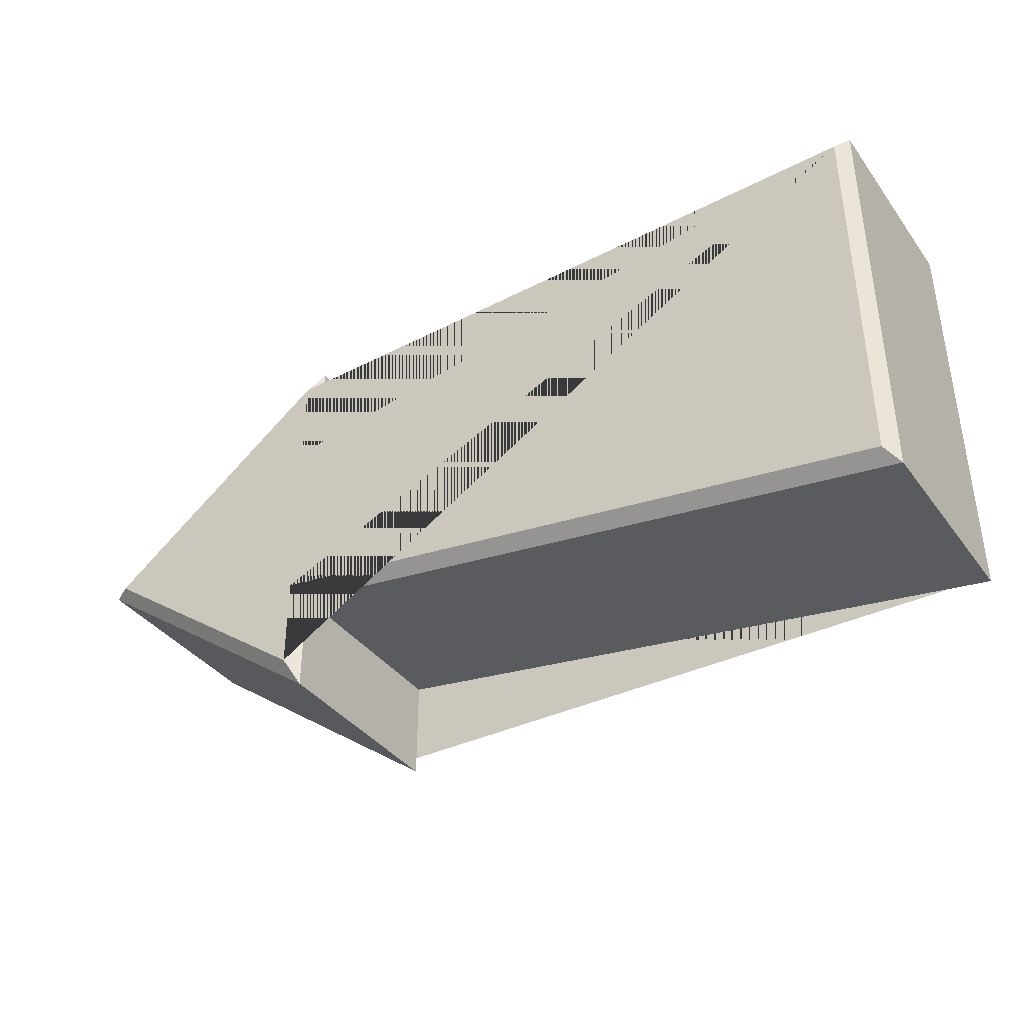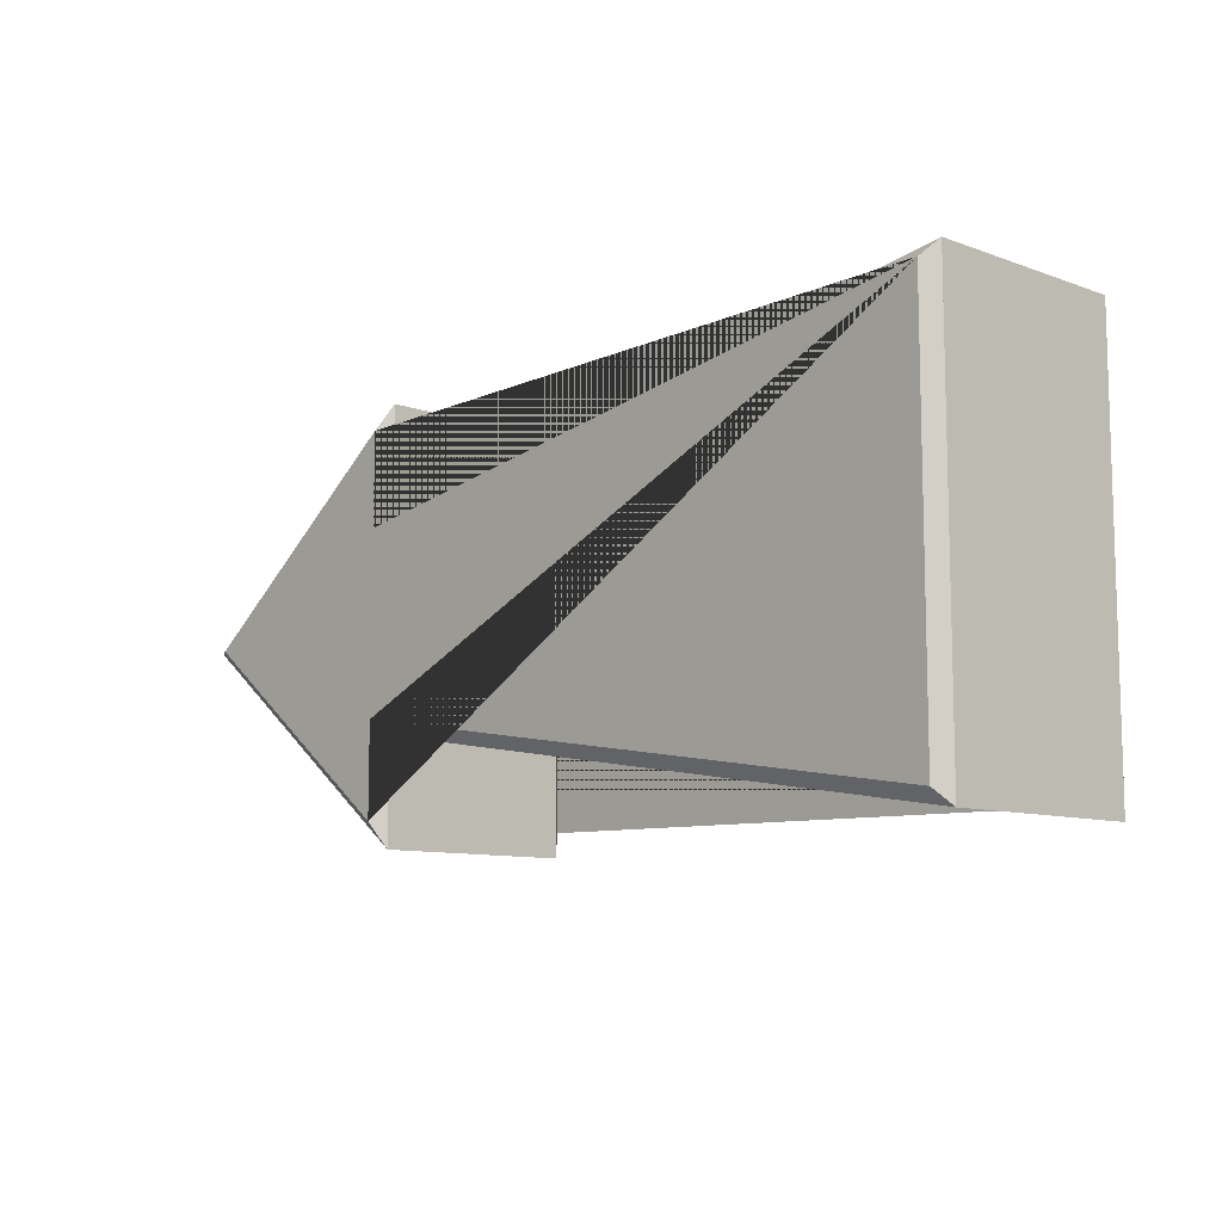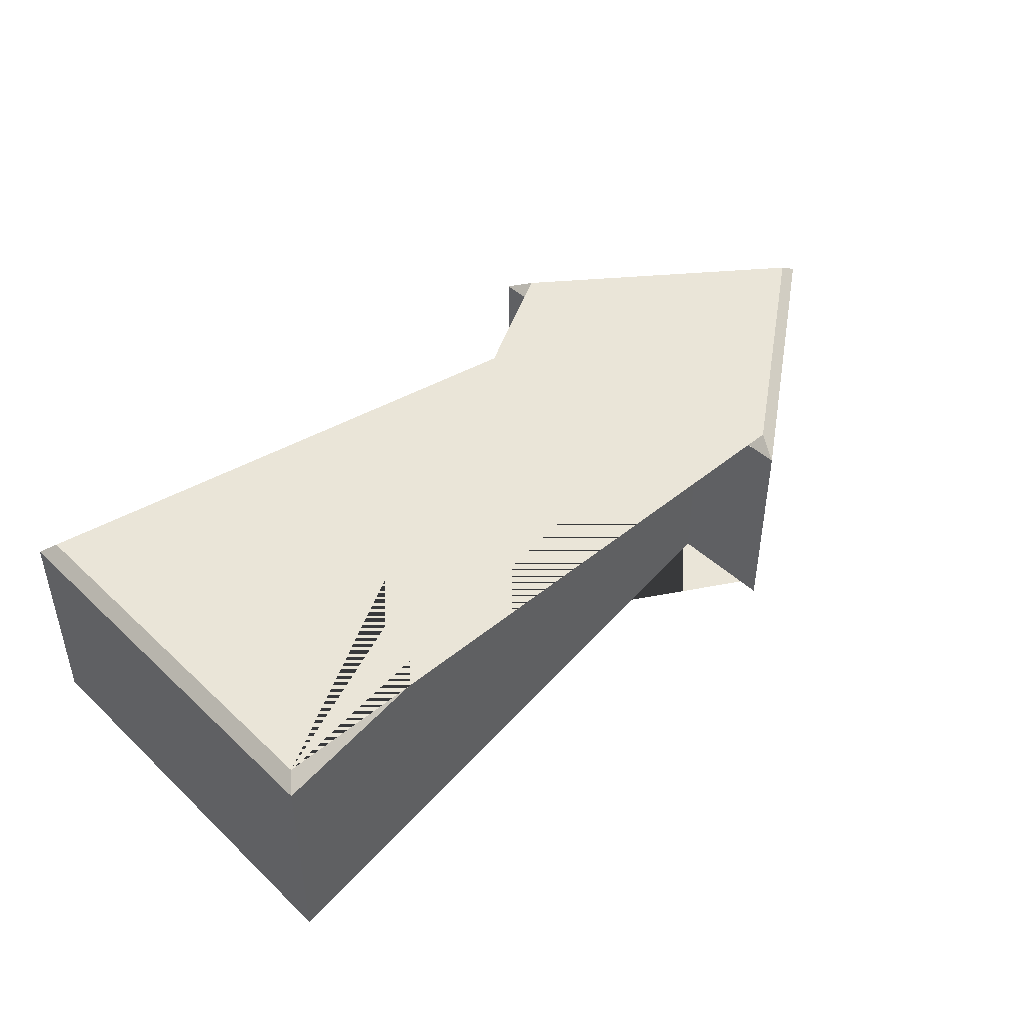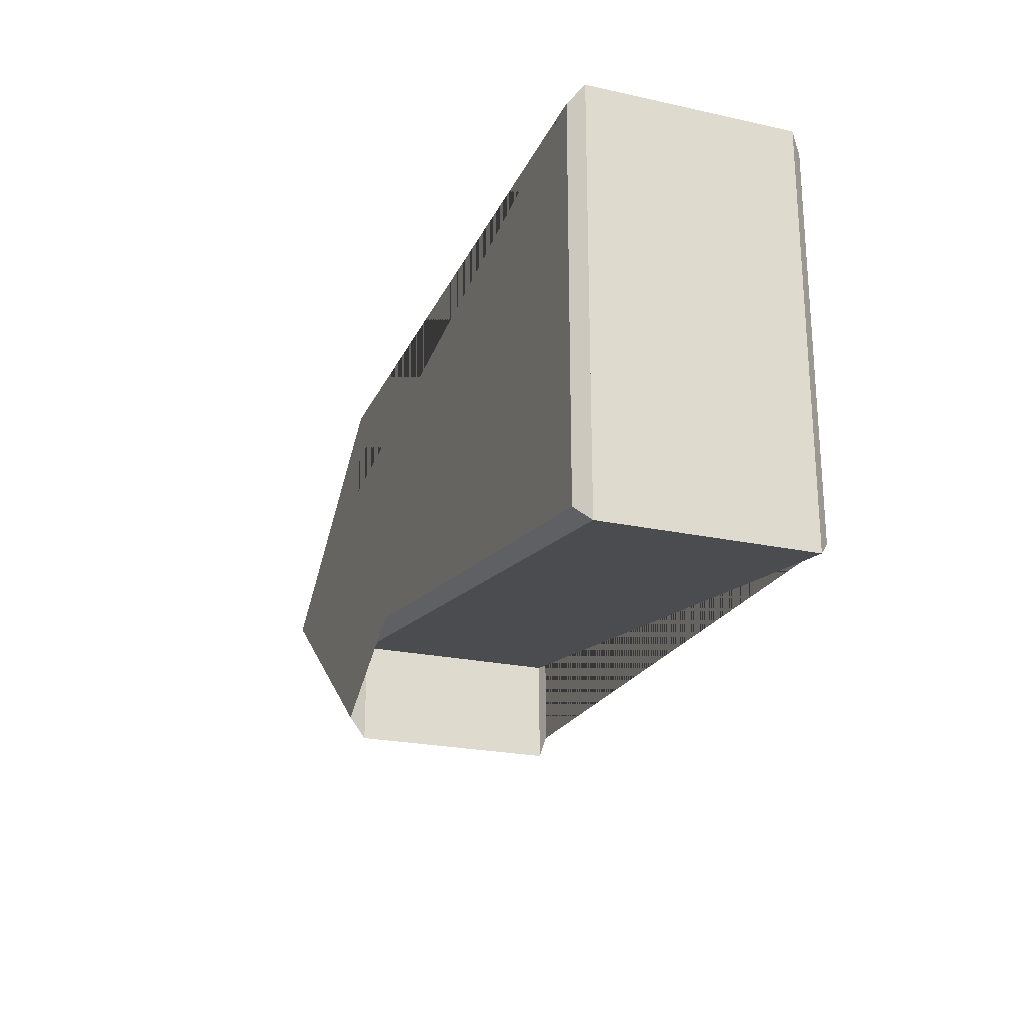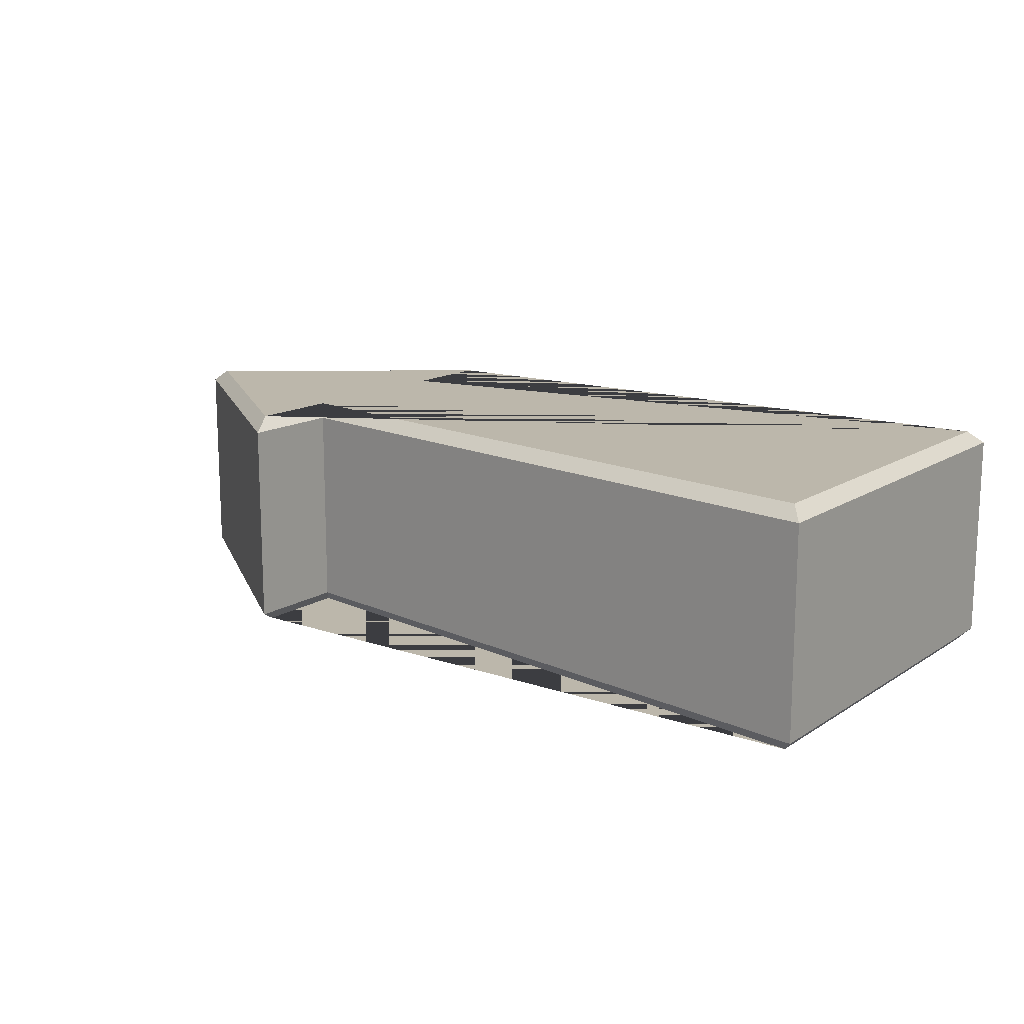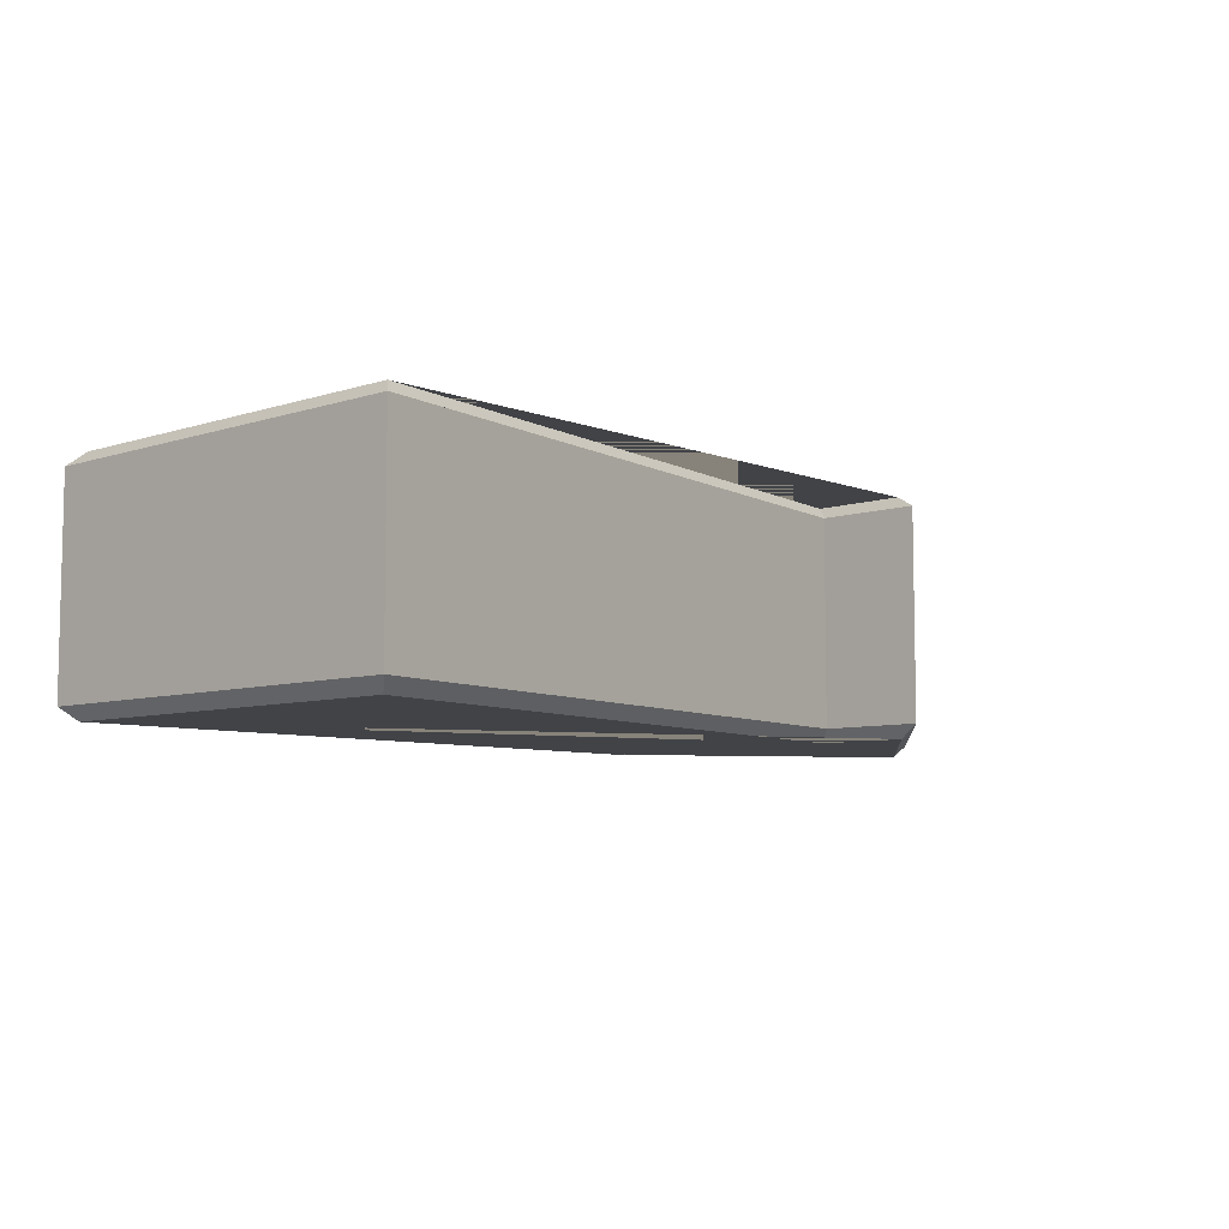
<metadata>
{"format":"obj","ext":"obj","renderer":"f3d","projection":"perspective","resolution":1024,"background":"white","views":[{"elev":-38.1,"azim":-147.6,"up":"+Z"},{"elev":-9.6,"azim":-133.1,"up":"+Z"},{"elev":44.6,"azim":-42.8,"up":"+Y"},{"elev":-23.2,"azim":-110.3,"up":"+Z"},{"elev":14.3,"azim":-143.7,"up":"+Y"},{"elev":-7.1,"azim":-47.0,"up":"+Y"}]}
</metadata>
<code>
g Mesh1 Group1 Model
v 72.25 17 -16.25
v 50.75 17 -5.64e-14
v 50.75 1 -0
v 72.25 1 -16.25
f 1 2 3 4
v 70.59 18 -16.25
v 51.75 18 -2.009
f 2 1 5 6
v 50.75 17 -32.5
v 50.75 17 -24.38
v 0 17 -32.5
v 0 17 -5.693e-14
v 50.75 17 -8.125
f 1 7 8 9 10 11 2
v 50.75 1 -32.5
f 12 7 1 4
v 50.75 1 -24.38
f 8 7 12 13
v 51.75 18 -23.21
v 51.75 18 -30.49
f 8 14 15 7
v 0.9874 18 -31.34
f 14 8 9 16
v 4.737e-15 1 -32.5
f 17 9 8 13
v 4.737e-15 1 -2.132e-14
f 18 10 9 17
v 50.75 1 -8.125
f 11 10 18 19
v 51.75 18 -9.285
v 0.9874 18 -1.158
f 10 11 20 21
f 6 20 11 2
f 21 20 6 5 15 14 16
f 7 15 5 1
f 21 16 9 10
f 2 11 19 3
f 4 3 19 18 17 13 12
v 51.75 5.329e-15 -2.009
v 70.59 1.421e-14 -16.25
f 3 22 23 4
v 51.75 3.553e-15 -9.285
f 19 24 22 3
v 0.9874 1.243e-13 -1.158
f 24 19 18 25
v 0.9874 1.261e-13 -31.34
f 26 25 18 17
v 51.75 0 -23.21
v 51.75 3.553e-15 -30.49
f 26 27 28 23 22 24 25
f 17 13 27 26
f 28 27 13 12
f 12 4 23 28

</code>
